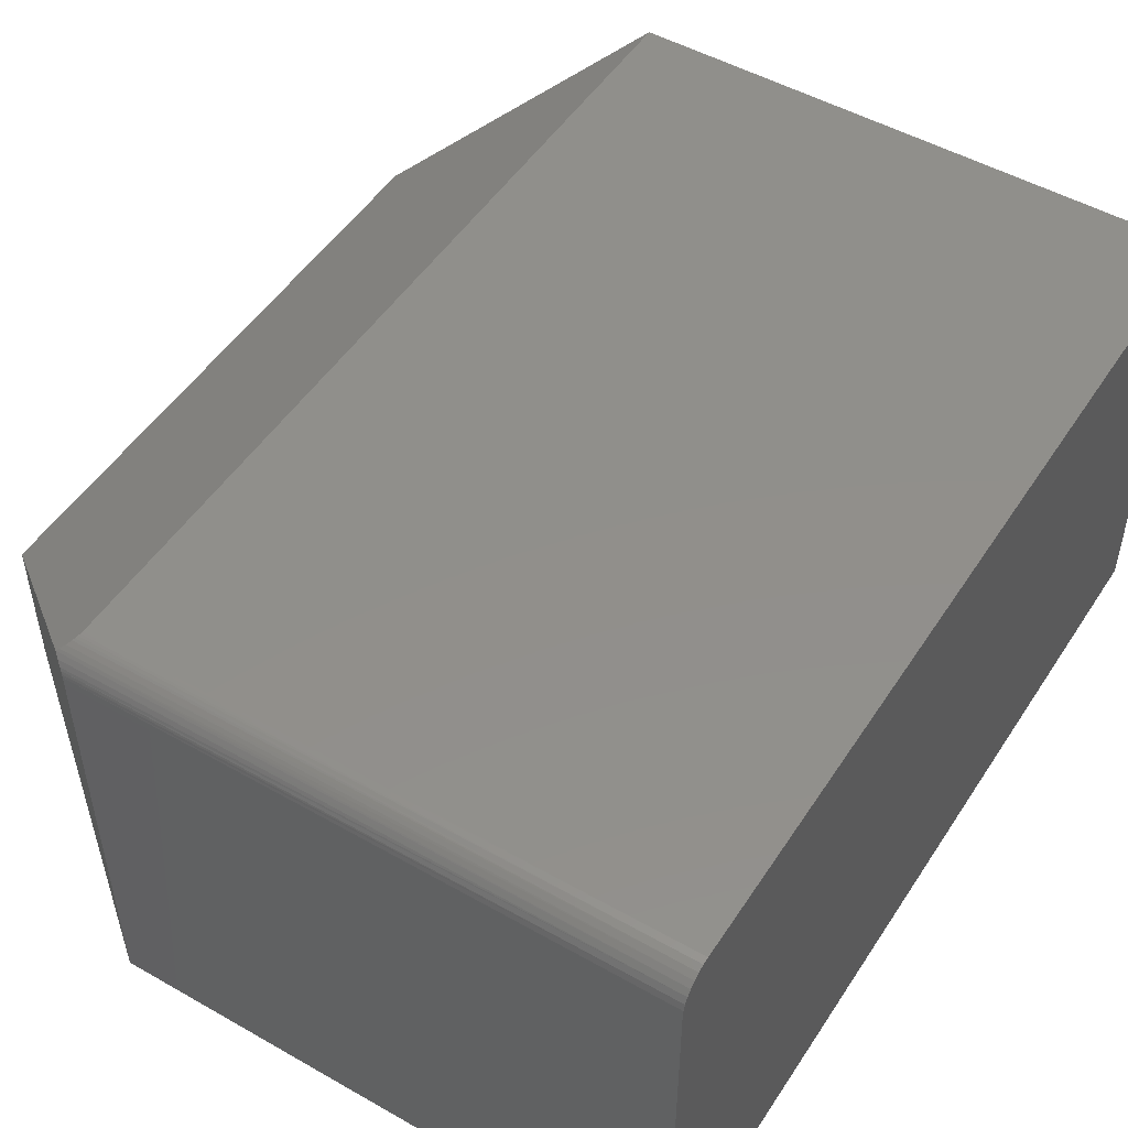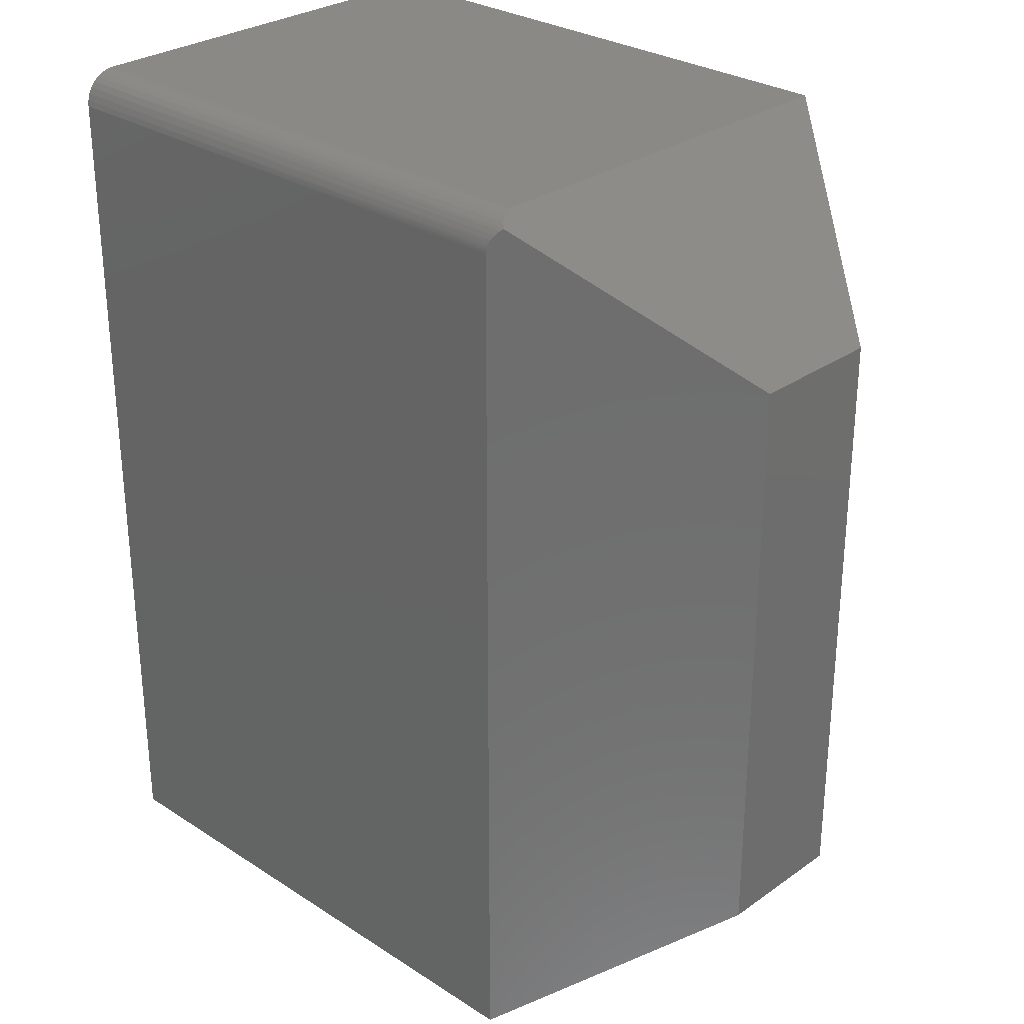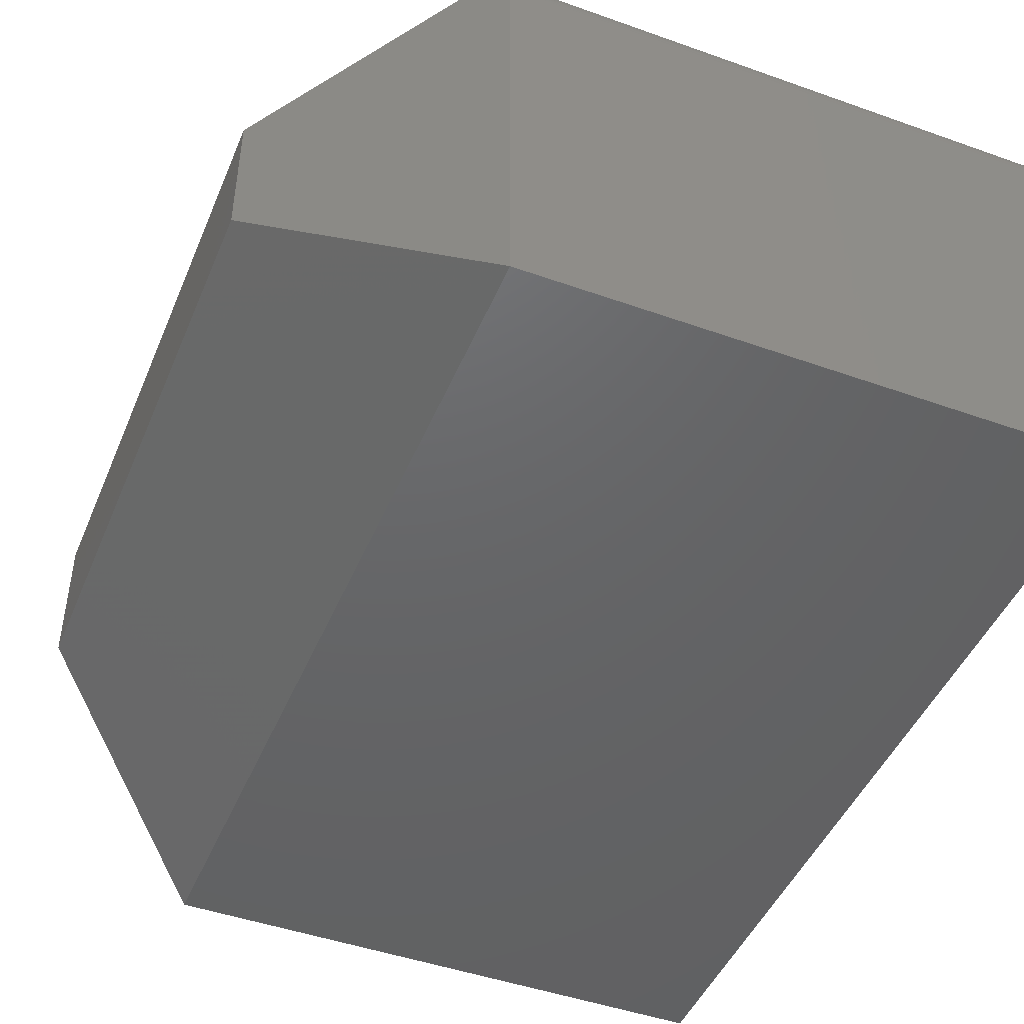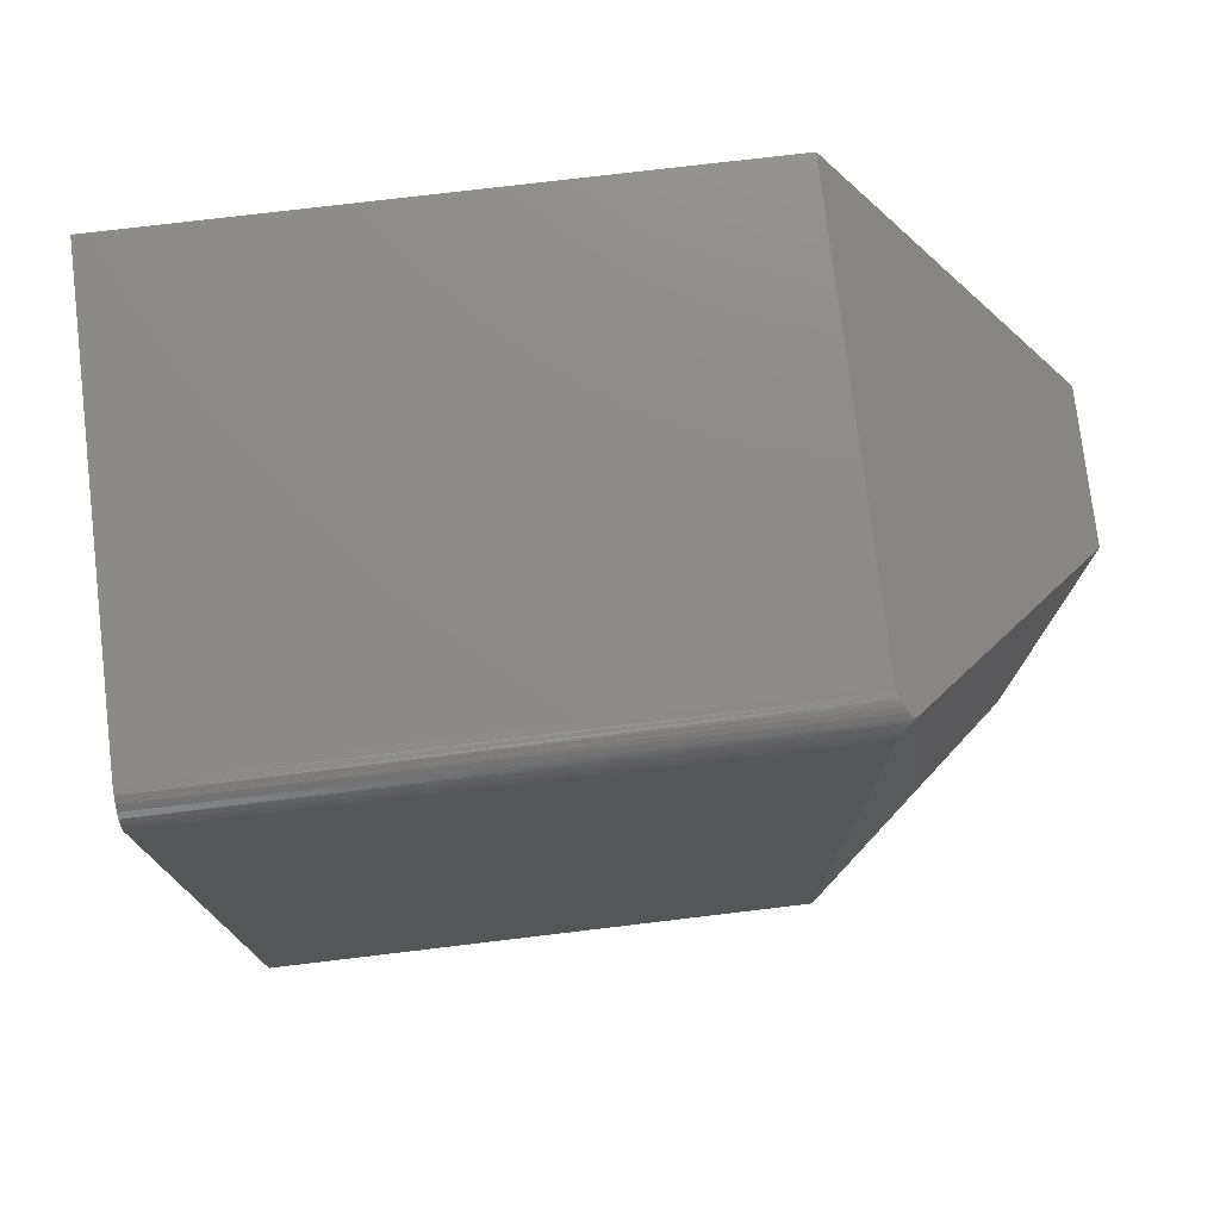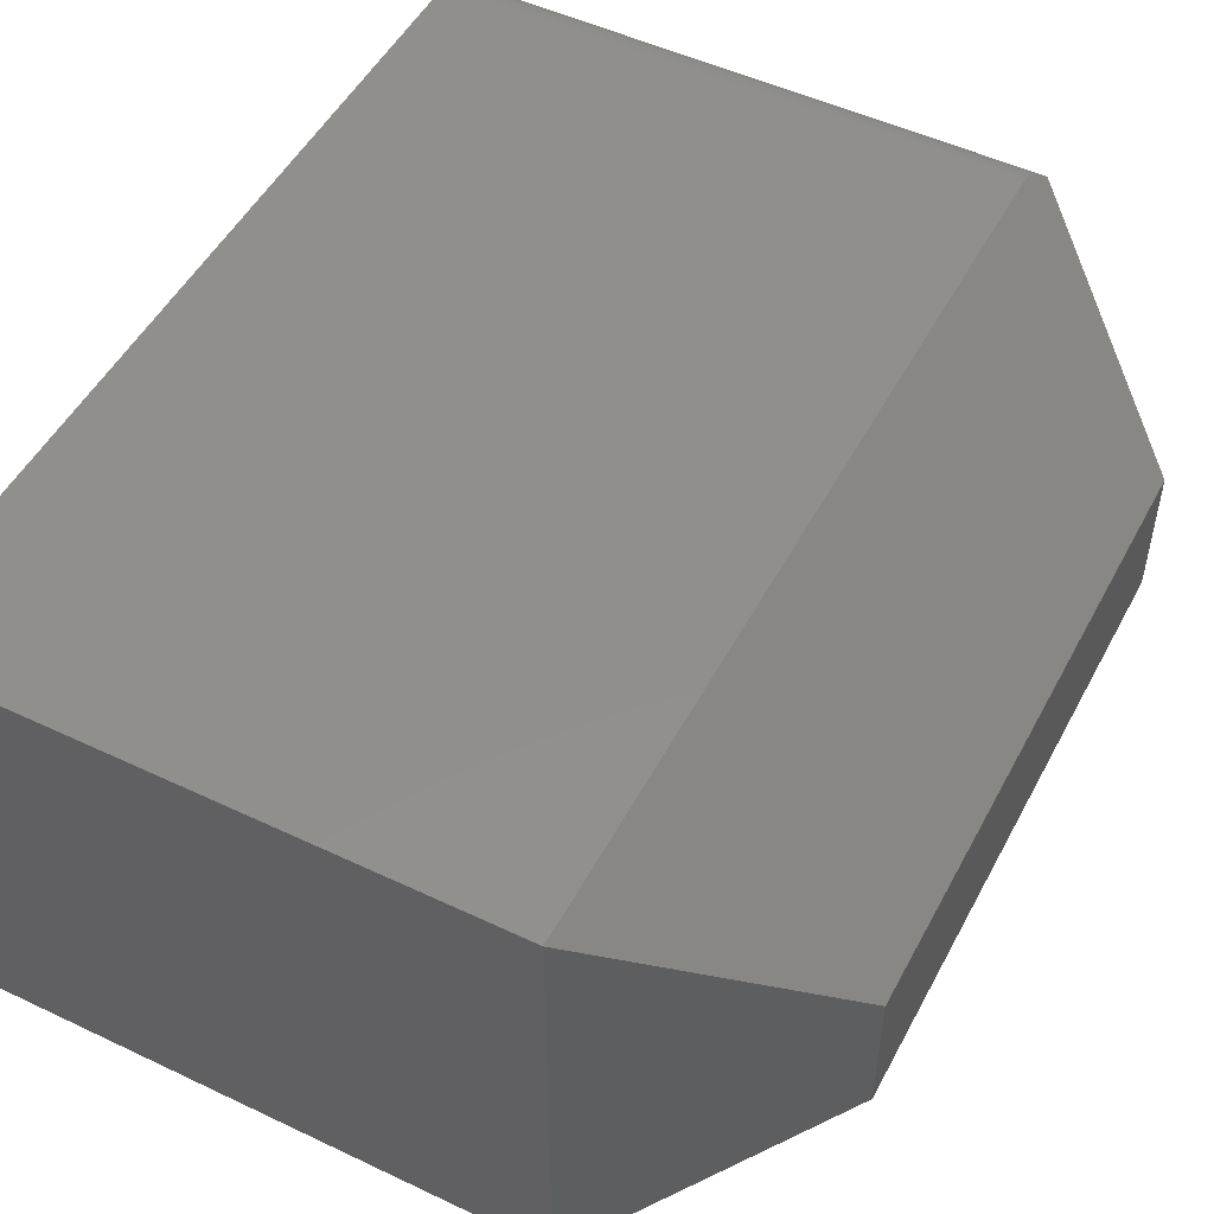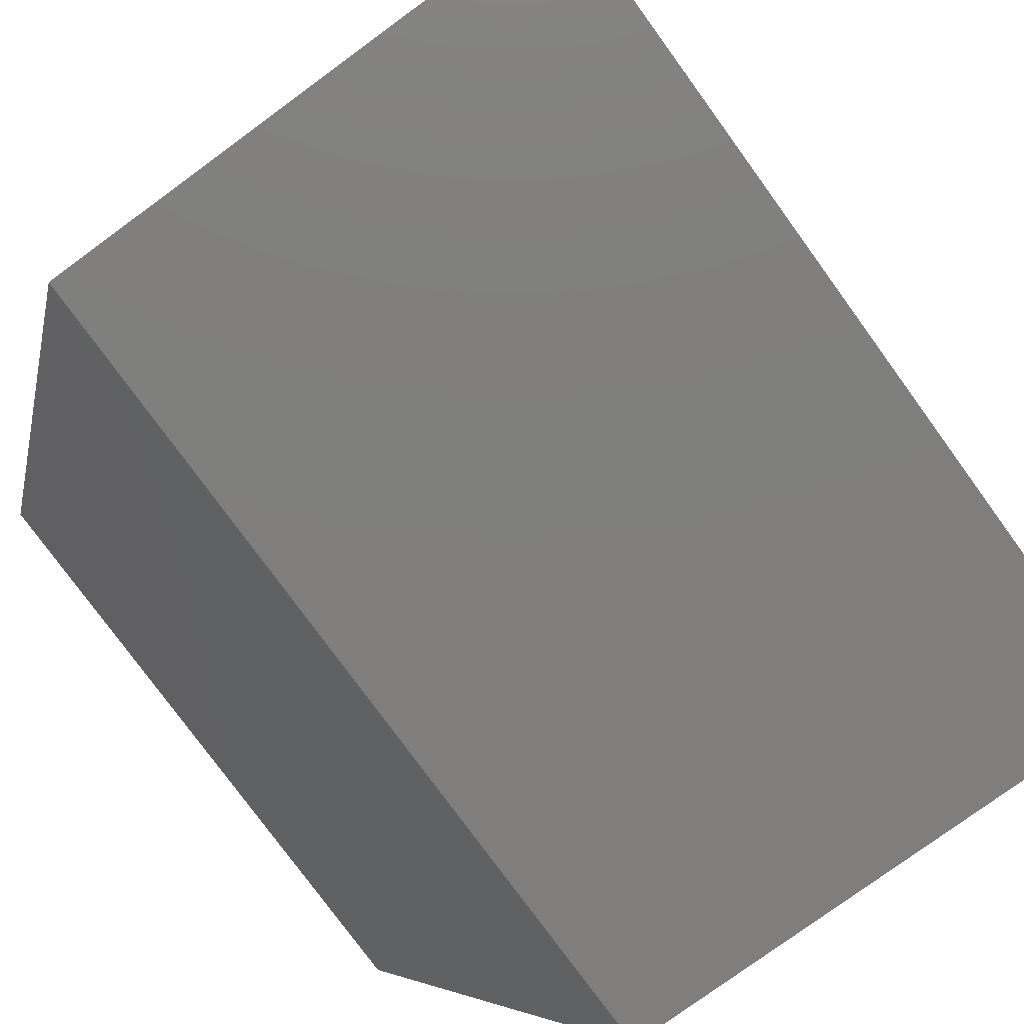
<metadata>
{"format":"stl","ext":"stl","renderer":"f3d","projection":"perspective","resolution":1024,"background":"white","views":[{"elev":50.1,"azim":32.0,"up":"+Y"},{"elev":28.9,"azim":-136.2,"up":"+Z"},{"elev":-46.4,"azim":-22.1,"up":"+Y"},{"elev":76.0,"azim":173.2,"up":"+Z"},{"elev":50.6,"azim":-152.6,"up":"+Y"},{"elev":-78.6,"azim":36.1,"up":"+Y"}]}
</metadata>
<code>
# stl→obj: 36 verts, 68 faces
v -0.2635 -0.02618 0.6189
v -0.2685 -0.01956 0.6149
v -0.26 -0.03337 0.6217
v -0.2616 -0.02966 0.6204
v -0.2746 -0.01373 0.61
v -0.5309 -0.2188 0.4049
v -0.2575 -0.04688 0.6237
v -0.2576 -0.04386 0.6236
v -0.258 -0.04088 0.6233
v -0.2588 -0.03705 0.6226
v -0.2575 -0.625 0.6237
v -0.5309 -0.4062 0.4049
v -0.2577 -0.0001465 0.5805
v -0.2591 -0.001307 0.5878
v -0.2582 -0.0005795 0.5842
v -0.2712 -0.01099 0.607
v -0.266 -0.00682 0.6012
v -0.2619 -0.003563 0.5947
v -0.2603 -0.002291 0.5913
v -0.2575 1.812e-16 0.5768
v -0.2575 4.789e-17 -0.6237
v -0.5309 -0.2188 -0.4049
v 0.527 1.35e-16 -0.6237
v 0.527 2.683e-16 0.5768
v 0.527 -0.625 0.6237
v 0.527 -0.04688 0.6237
v 0.527 -0.02894 0.6201
v 0.527 -0.03773 0.6228
v 0.527 -0.625 -0.6237
v 0.527 -0.0009007 0.586
v 0.527 -0.003568 0.5947
v 0.527 -0.0079 0.6029
v 0.527 -0.01373 0.61
v 0.527 -0.02083 0.6158
v -0.2575 -0.625 -0.6237
v -0.5309 -0.4062 -0.4049
f 1 2 3
f 4 1 3
f 5 6 7
f 5 7 8
f 5 8 9
f 5 9 10
f 5 10 3
f 5 3 2
f 11 7 12
f 12 7 6
f 13 14 15
f 14 5 16
f 14 16 17
f 14 17 18
f 14 18 19
f 5 14 13
f 5 13 20
f 5 20 6
f 21 22 20
f 20 22 6
f 21 20 23
f 23 20 24
f 25 26 11
f 11 26 7
f 26 27 28
f 25 29 23
f 25 23 24
f 25 24 30
f 25 30 31
f 25 31 32
f 25 32 33
f 25 33 34
f 25 34 27
f 25 27 26
f 5 33 16
f 5 2 33
f 24 13 30
f 24 20 13
f 30 13 15
f 30 15 14
f 30 14 31
f 31 14 19
f 31 19 18
f 31 18 17
f 31 17 32
f 32 17 16
f 32 16 33
f 33 2 34
f 34 2 1
f 34 1 4
f 34 4 27
f 27 4 3
f 27 3 10
f 28 27 10
f 28 10 9
f 28 9 8
f 28 8 7
f 28 7 26
f 35 29 11
f 11 29 25
f 12 6 36
f 36 6 22
f 35 21 29
f 29 21 23
f 21 35 22
f 22 35 36
f 35 11 36
f 36 11 12

</code>
